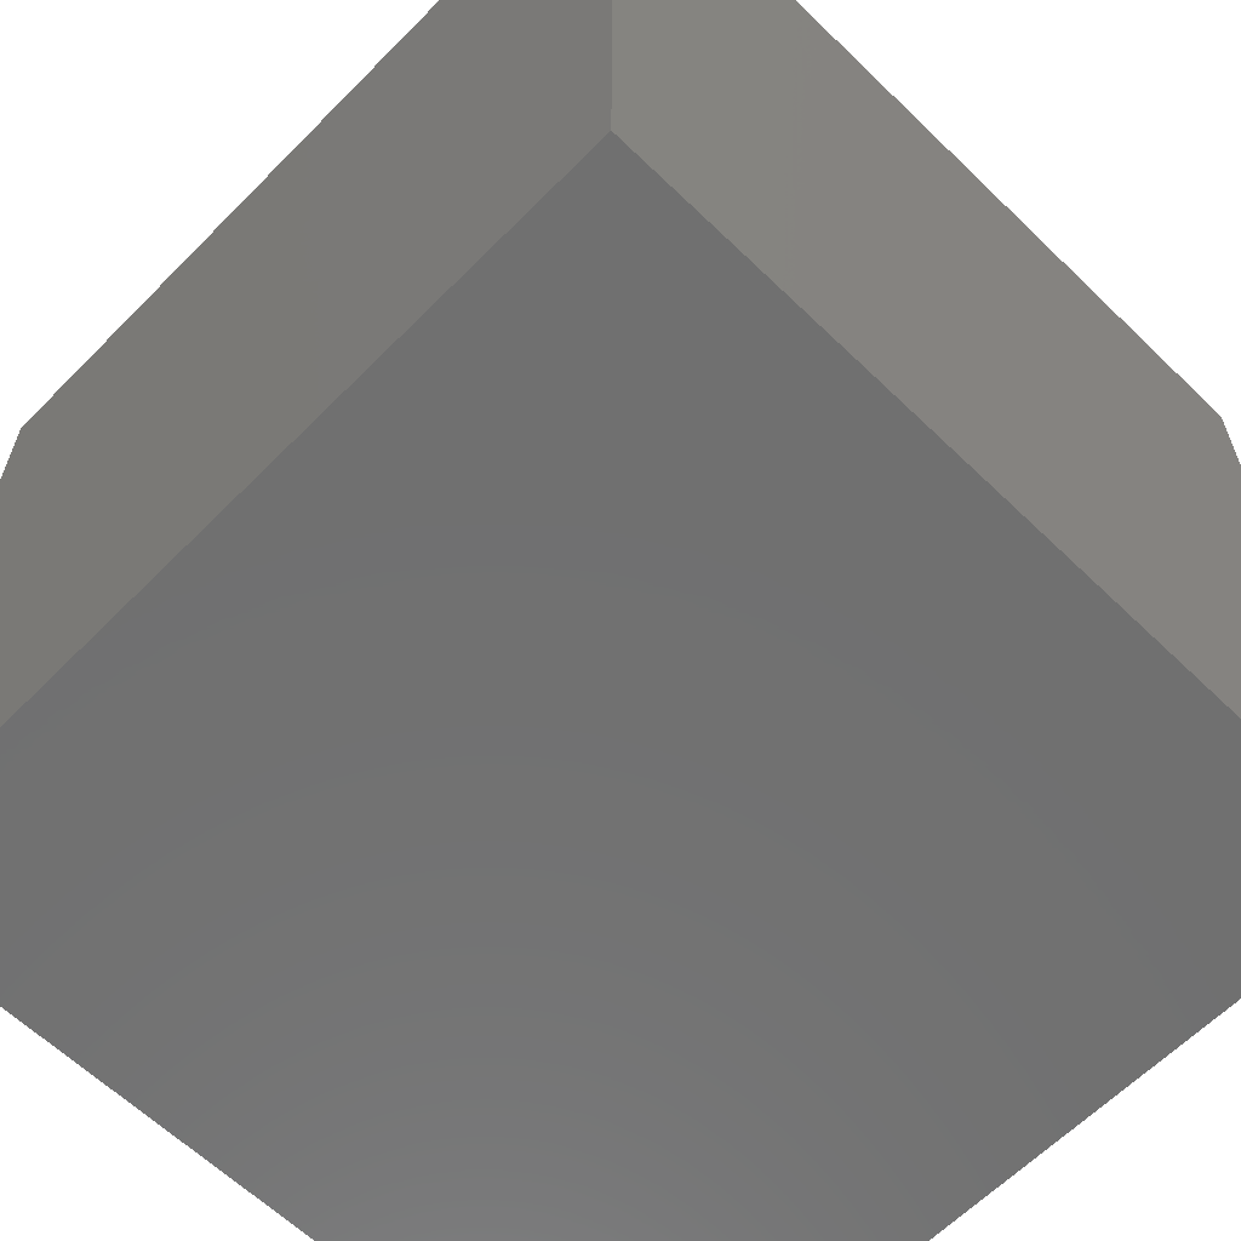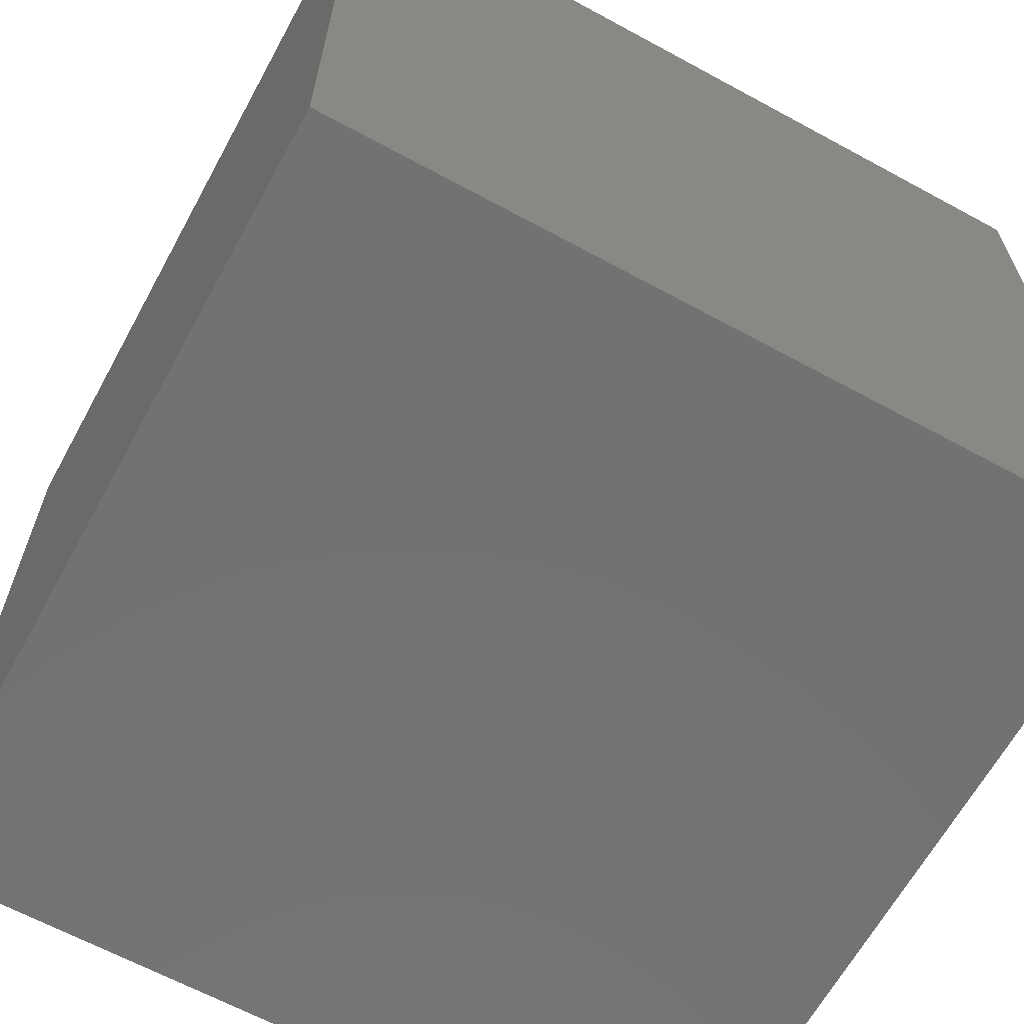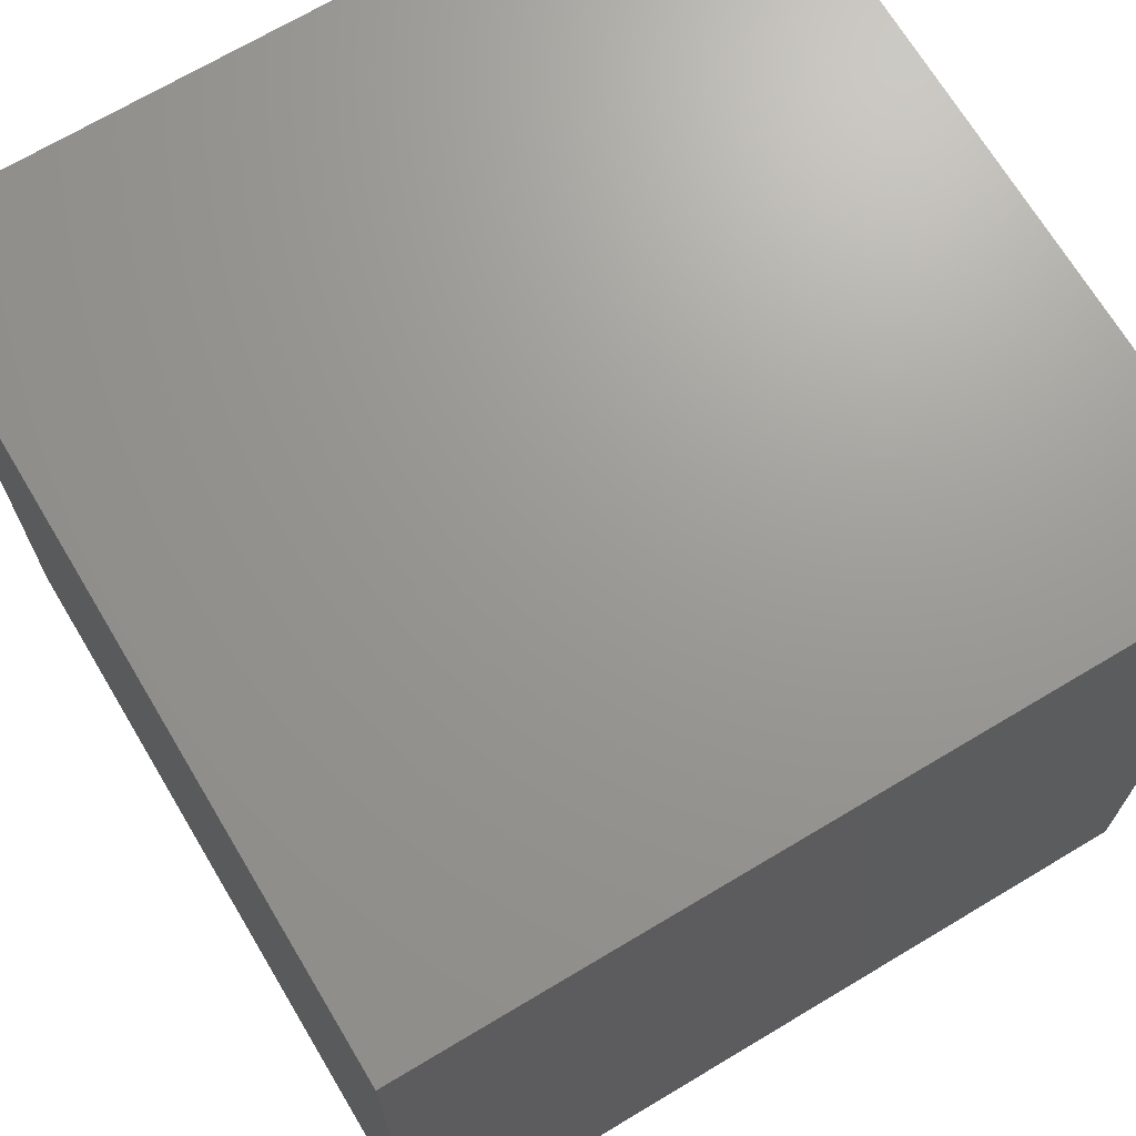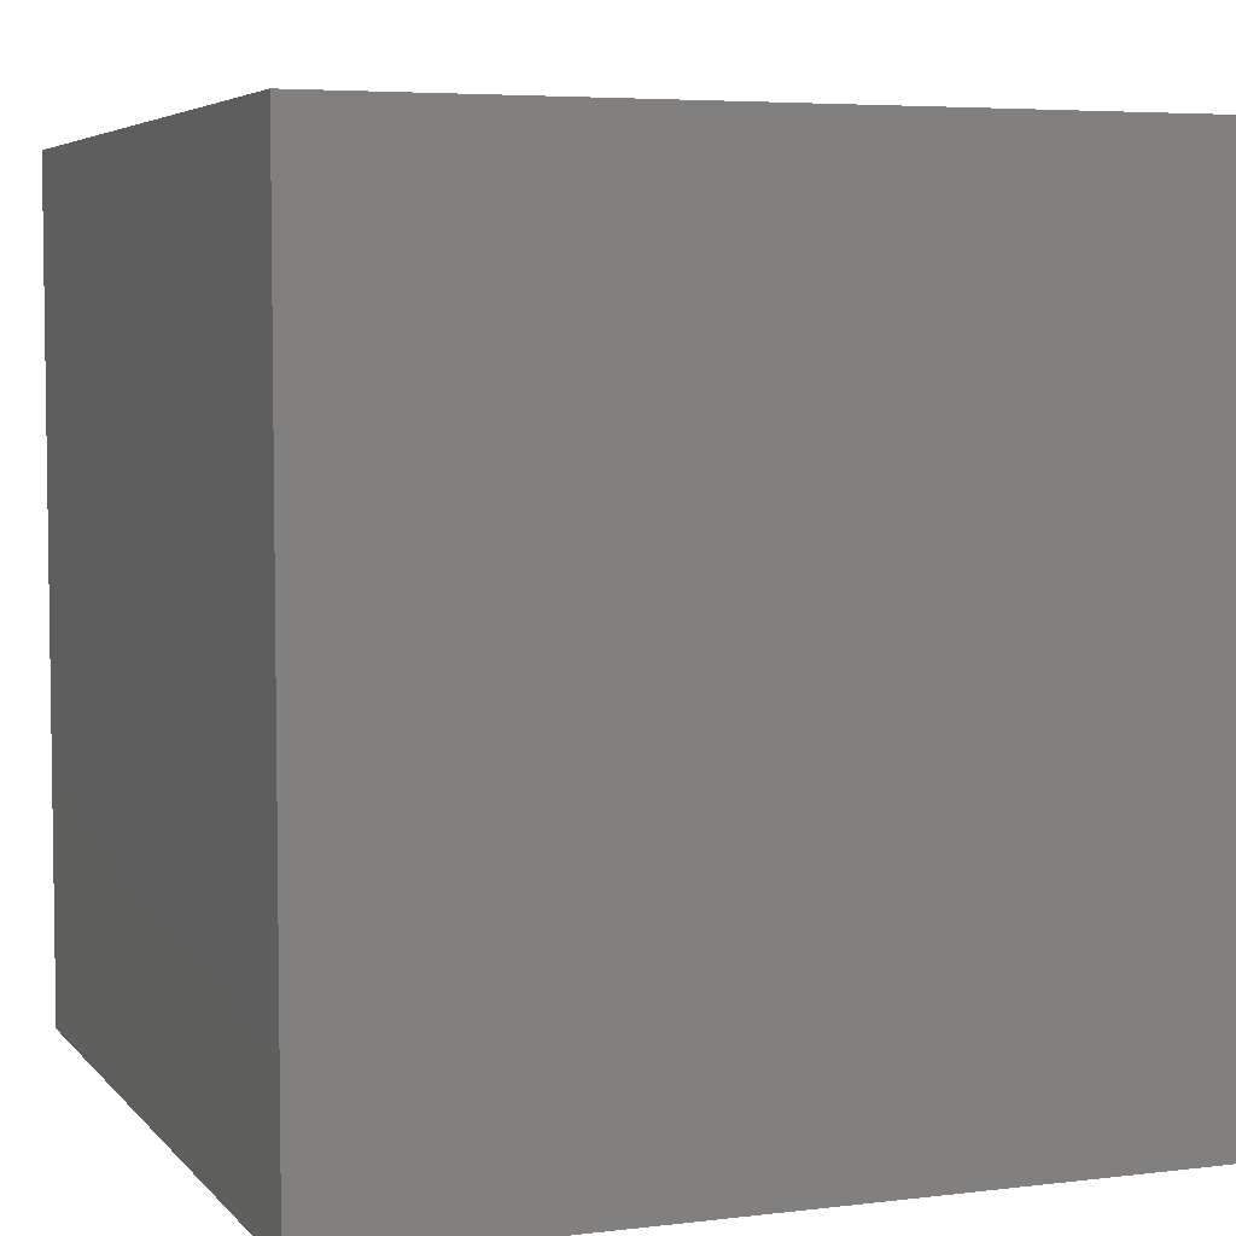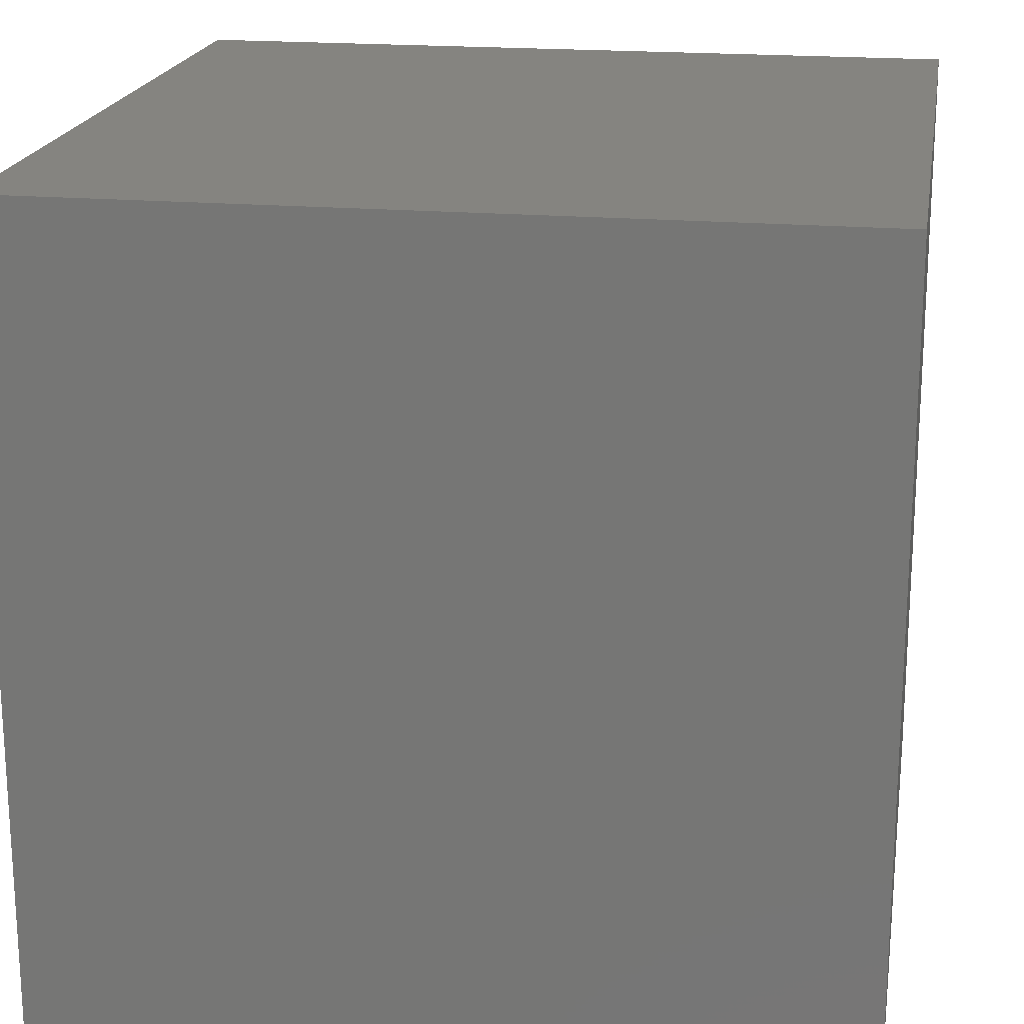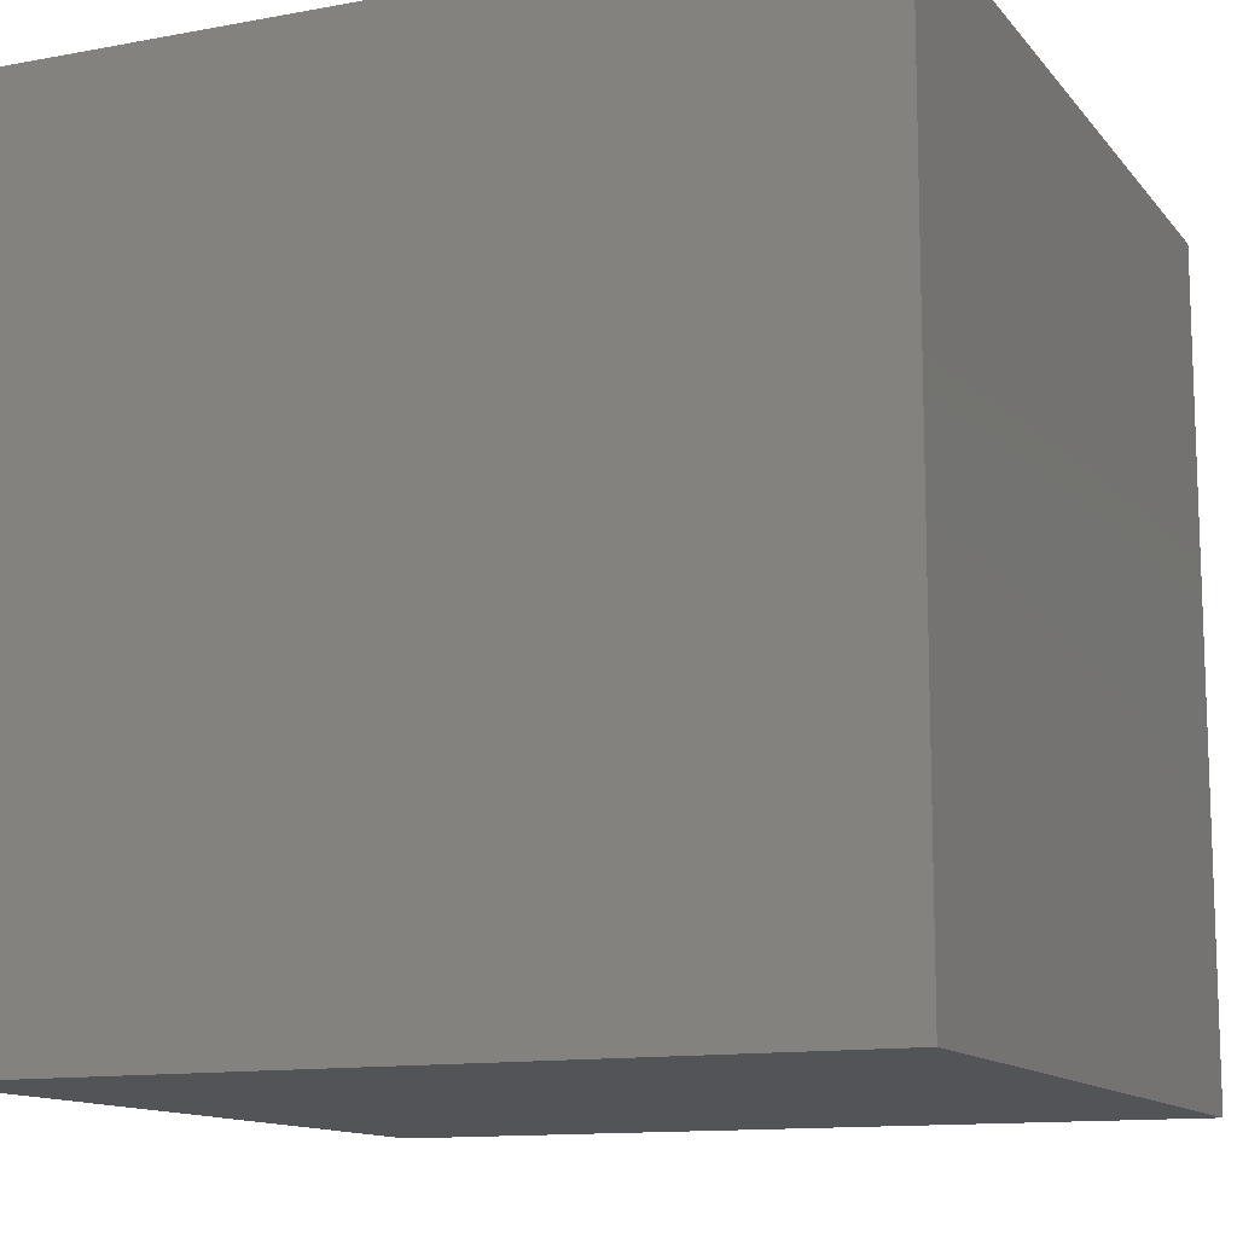
<metadata>
{"format":"stl","ext":"stl","renderer":"f3d","projection":"perspective","resolution":1024,"background":"white","views":[{"elev":-62.2,"azim":-134.4,"up":"+Y"},{"elev":-64.5,"azim":-118.7,"up":"+Z"},{"elev":69.6,"azim":-30.9,"up":"+Y"},{"elev":5.2,"azim":69.1,"up":"+Y"},{"elev":19.4,"azim":99.3,"up":"+Y"},{"elev":-12.4,"azim":-66.4,"up":"+Z"}]}
</metadata>
<code>
# stl→obj: 8 verts, 12 faces
v 4 6 5
v 3 6 5
v 4 5 5
v 3 5 5
v 4 5 4
v 3 5 4
v 4 6 4
v 3 6 4
f 1 2 3
f 3 2 4
f 5 6 7
f 7 6 8
f 4 6 3
f 3 6 5
f 2 8 4
f 4 8 6
f 1 7 2
f 2 7 8
f 3 5 1
f 1 5 7

</code>
